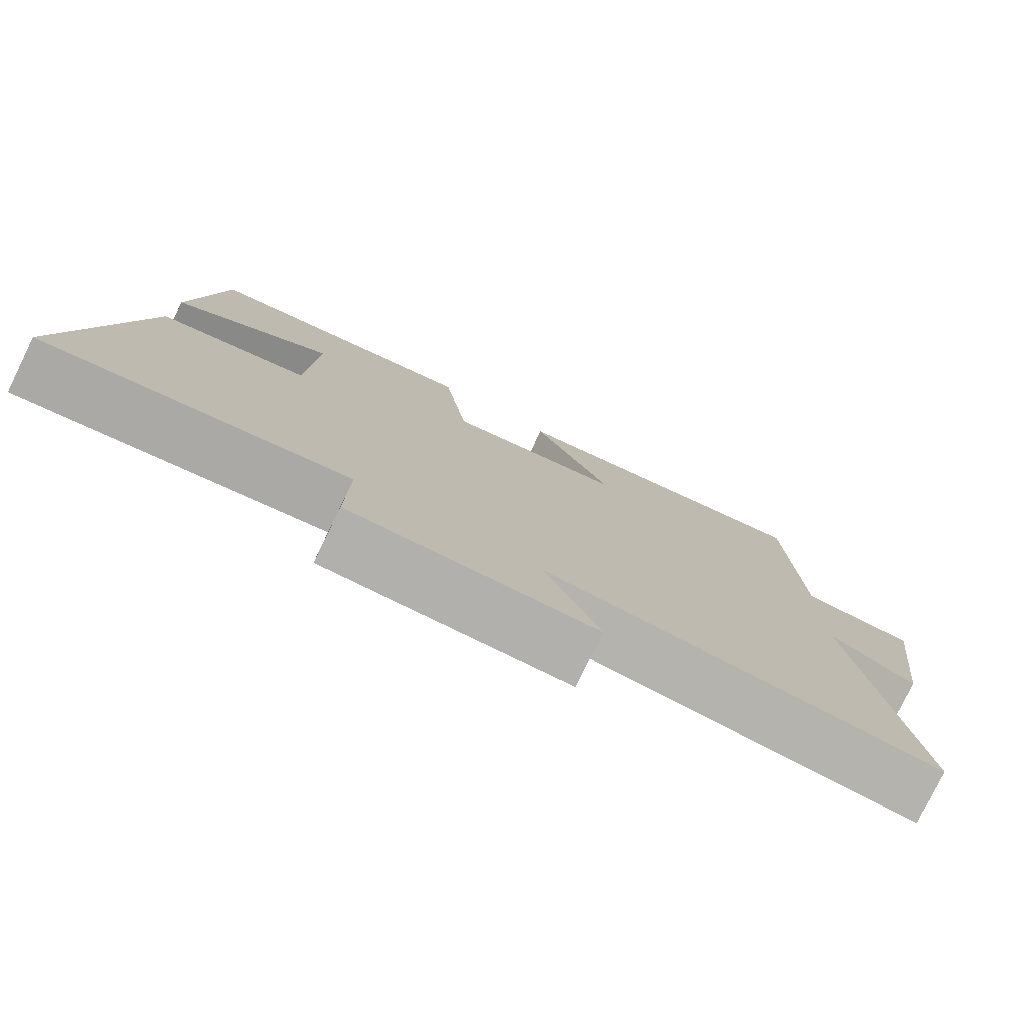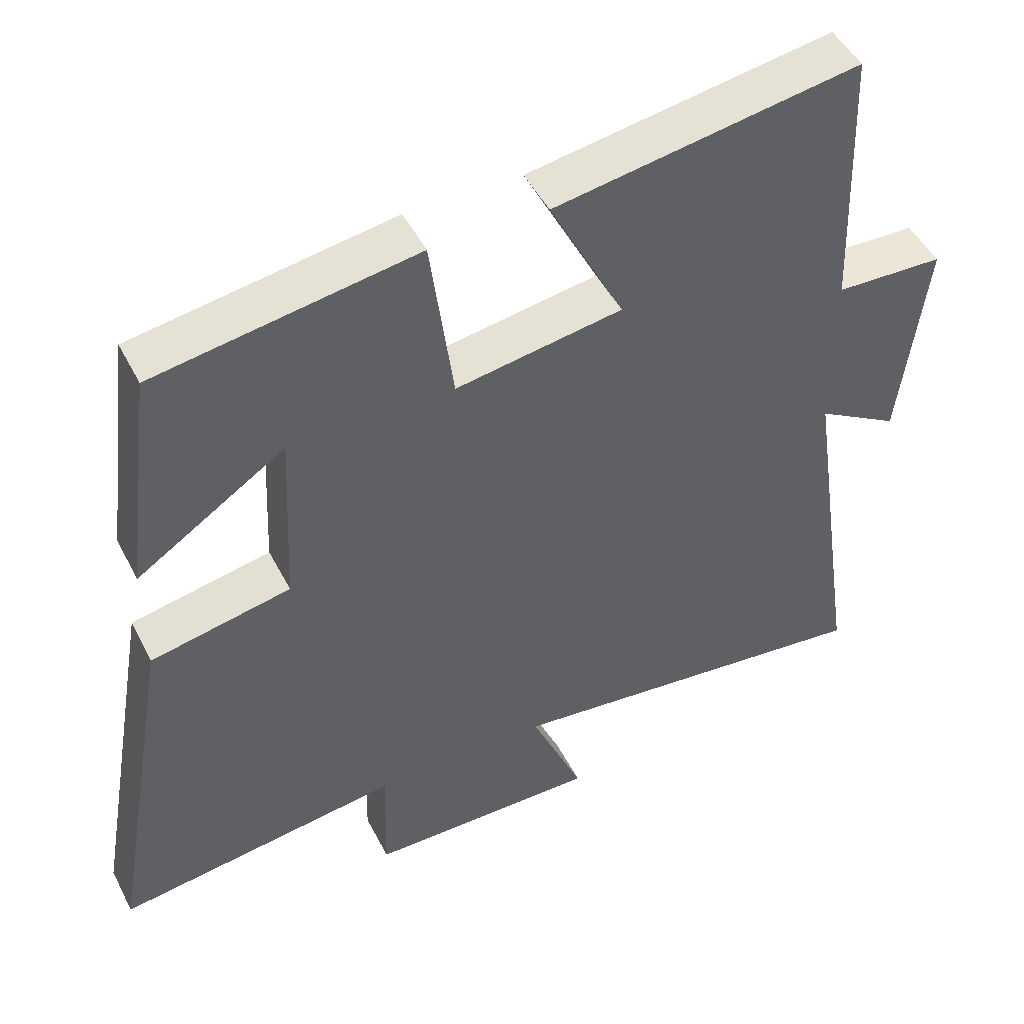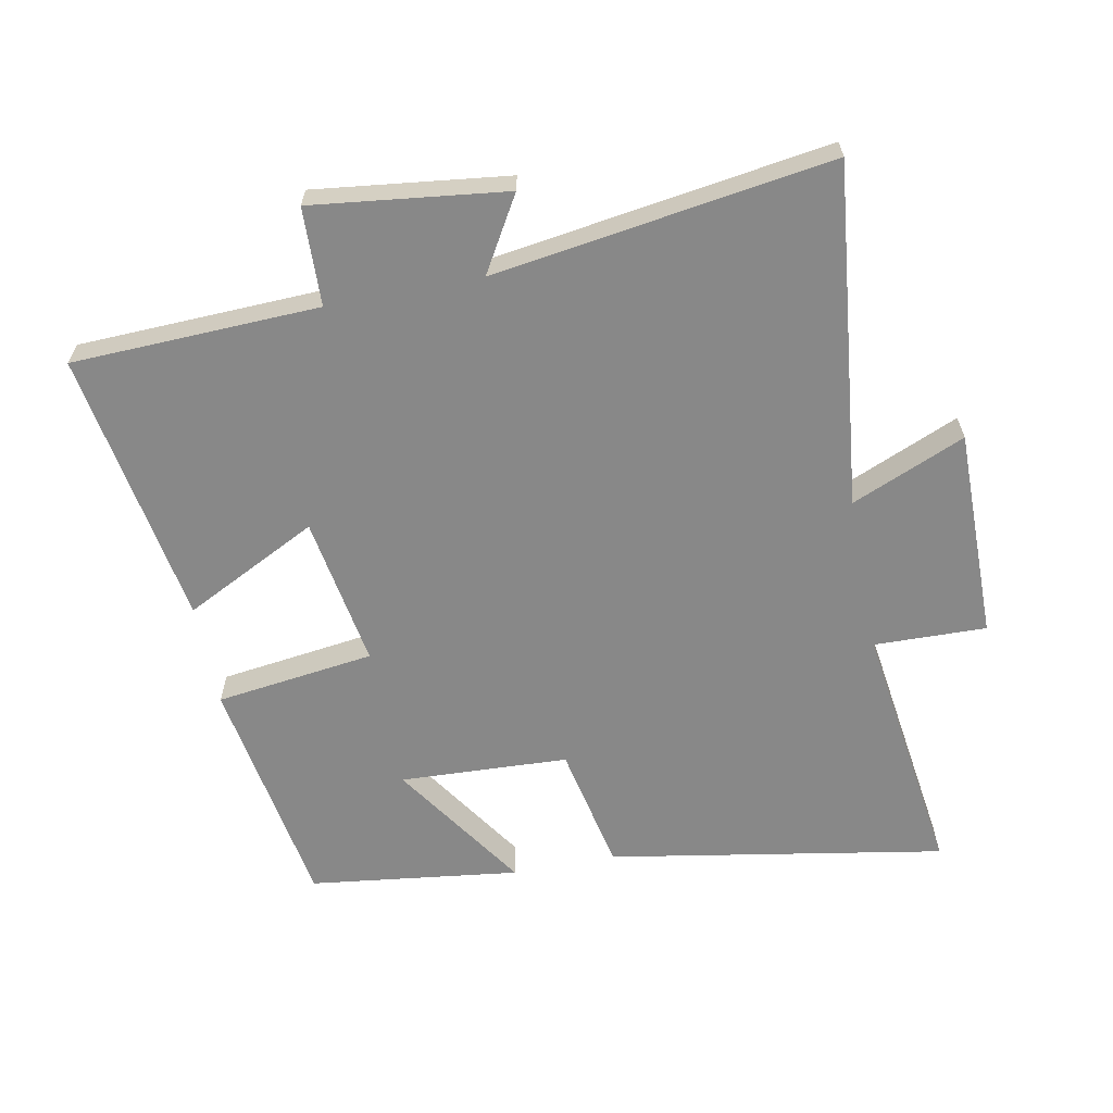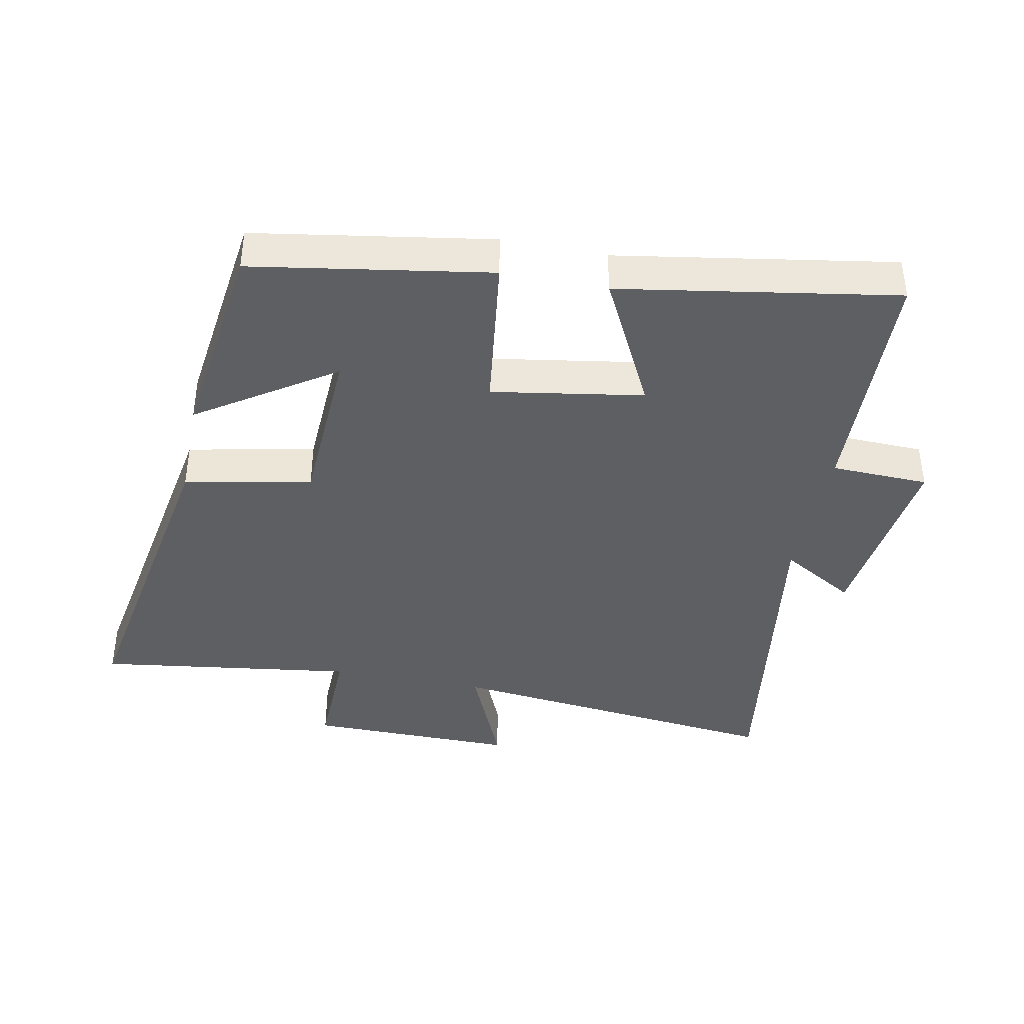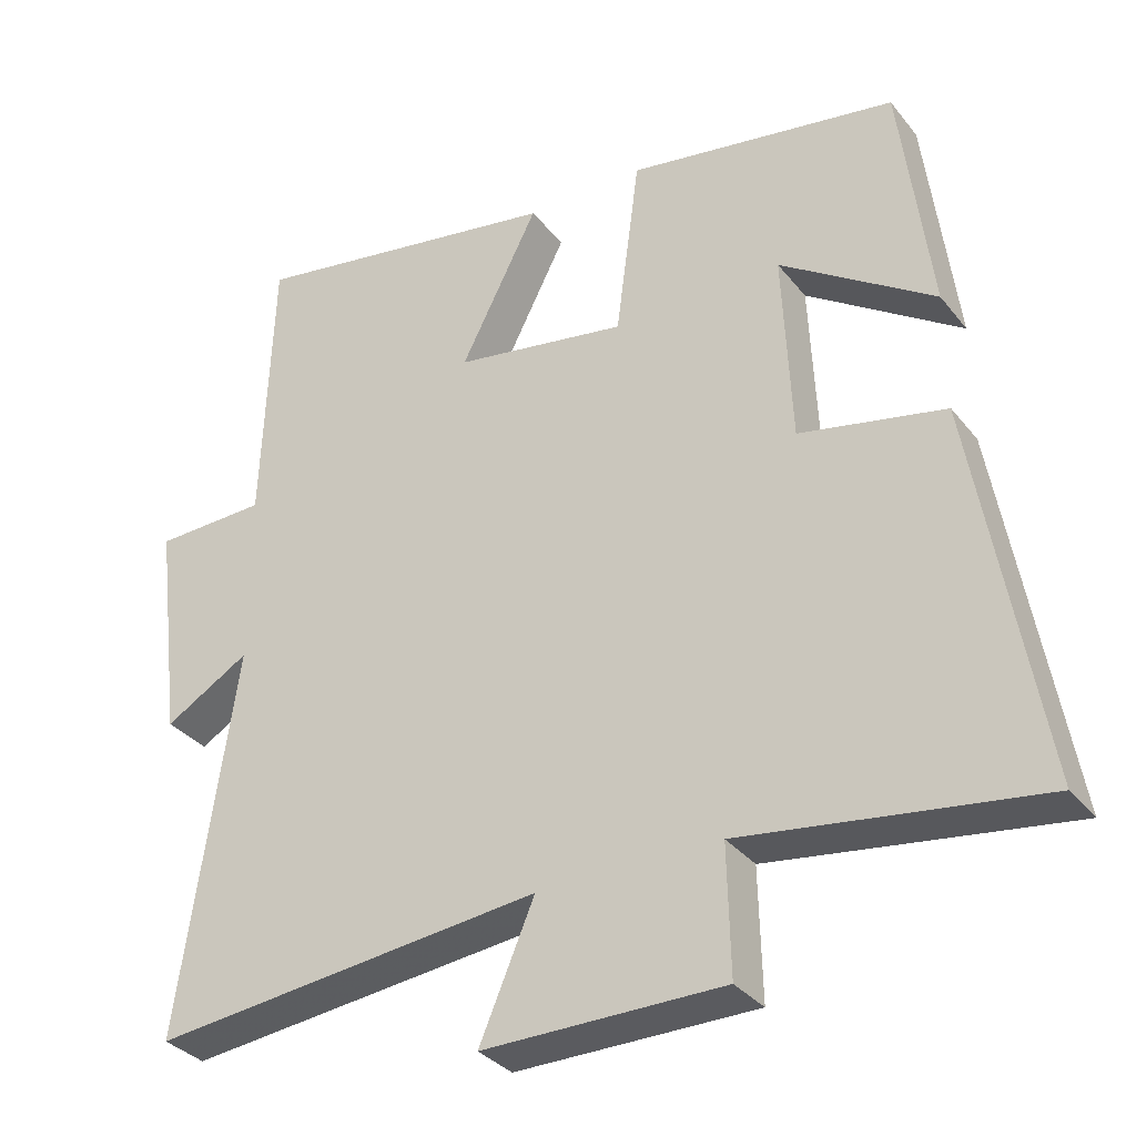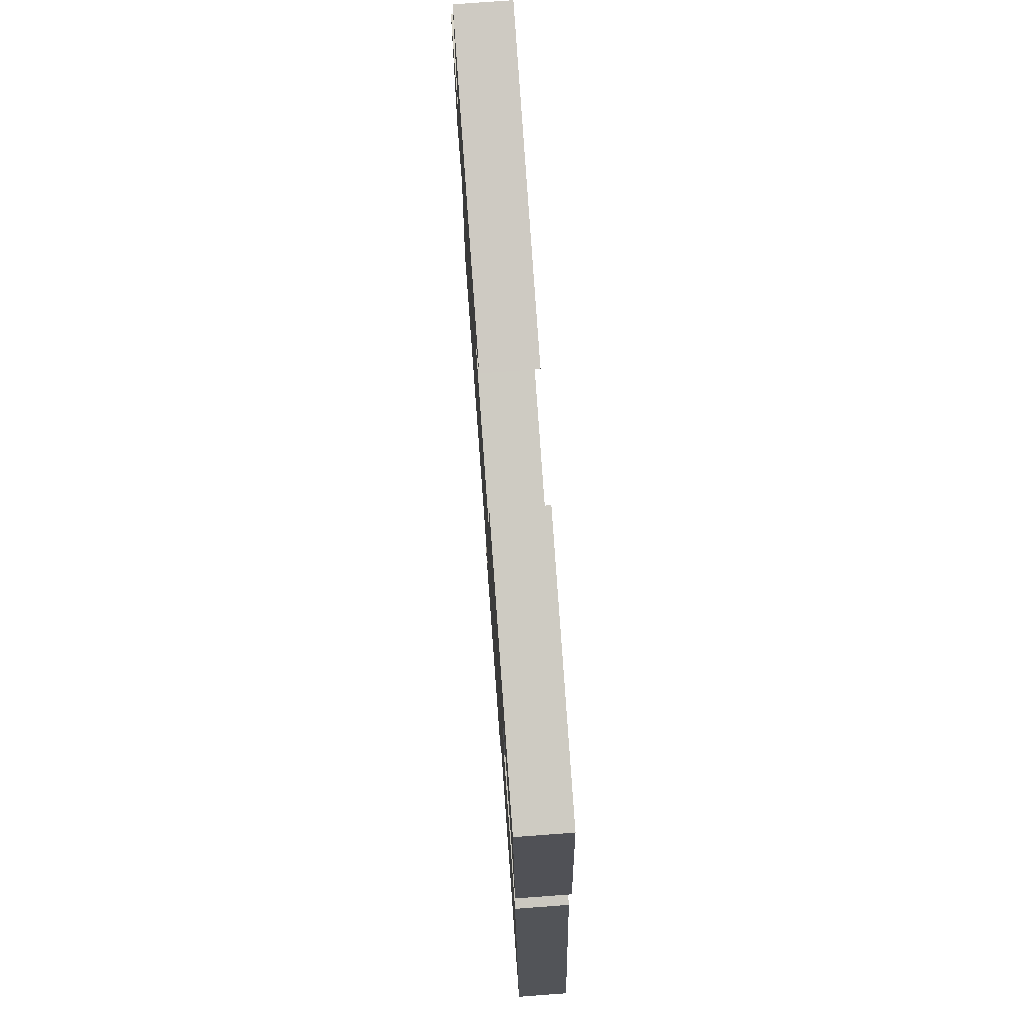
<metadata>
{"format":"obj","ext":"obj","renderer":"f3d","projection":"perspective","resolution":1024,"background":"white","views":[{"elev":-78.6,"azim":-26.0,"up":"+Z"},{"elev":47.9,"azim":-26.2,"up":"+Z"},{"elev":-62.7,"azim":101.0,"up":"+Y"},{"elev":-40.3,"azim":-11.2,"up":"+Y"},{"elev":-33.2,"azim":-147.9,"up":"+Z"},{"elev":76.5,"azim":-94.2,"up":"+Z"}]}
</metadata>
<code>
v 0.576 0.07 -0.558
v 0.052 0.07 -0.5
v 0.126 0.07 -0.674
v -0.196 0.07 -0.672
v -0.192 0.07 -0.5
v -0.589 0.07 -0.555
v -0.5 0.07 -0.041
v -0.305 0.07 -0.001
v -0.293 0.07 0.257
v -0.5 0.07 0.119
v -0.459 0.07 0.441
v -0.097 0.07 0.5
v -0.065 0.07 0.257
v 0.167 0.07 0.295
v 0.063 0.07 0.5
v 0.486 0.07 0.57
v 0.5 0.07 0.192
v 0.65 0.07 0.187
v 0.614 0.07 -0.109
v 0.5 0.07 -0.042
v 0.576 0 -0.558
v 0.052 0 -0.5
v 0.126 0 -0.674
v -0.196 0 -0.672
v -0.192 0 -0.5
v -0.589 0 -0.555
v -0.5 0 -0.041
v -0.305 0 -0.001
v -0.293 0 0.257
v -0.5 0 0.119
v -0.459 0 0.441
v -0.097 0 0.5
v -0.065 0 0.257
v 0.167 0 0.295
v 0.063 0 0.5
v 0.486 0 0.57
v 0.5 0 0.192
v 0.65 0 0.187
v 0.614 0 -0.109
v 0.5 0 -0.042
f 17 18 19 20
f 15 16 17 20
f 14 15 20
f 13 14 20 1
f 11 12 13
f 9 10 11
f 9 11 13 1
f 5 6 7 8
f 5 8 9
f 2 3 4 5
f 2 5 9
f 1 2 9
f 40 39 38 37
f 40 37 36 35
f 40 35 34
f 21 40 34 33
f 33 32 31
f 31 30 29
f 21 33 31 29
f 28 27 26 25
f 29 28 25
f 25 24 23 22
f 29 25 22
f 29 22 21
f 1 21 22 2
f 2 22 23 3
f 3 23 24 4
f 4 24 25 5
f 5 25 26 6
f 6 26 27 7
f 7 27 28 8
f 8 28 29 9
f 9 29 30 10
f 10 30 31 11
f 11 31 32 12
f 12 32 33 13
f 13 33 34 14
f 14 34 35 15
f 15 35 36 16
f 16 36 37 17
f 17 37 38 18
f 18 38 39 19
f 19 39 40 20
f 20 40 21 1

</code>
